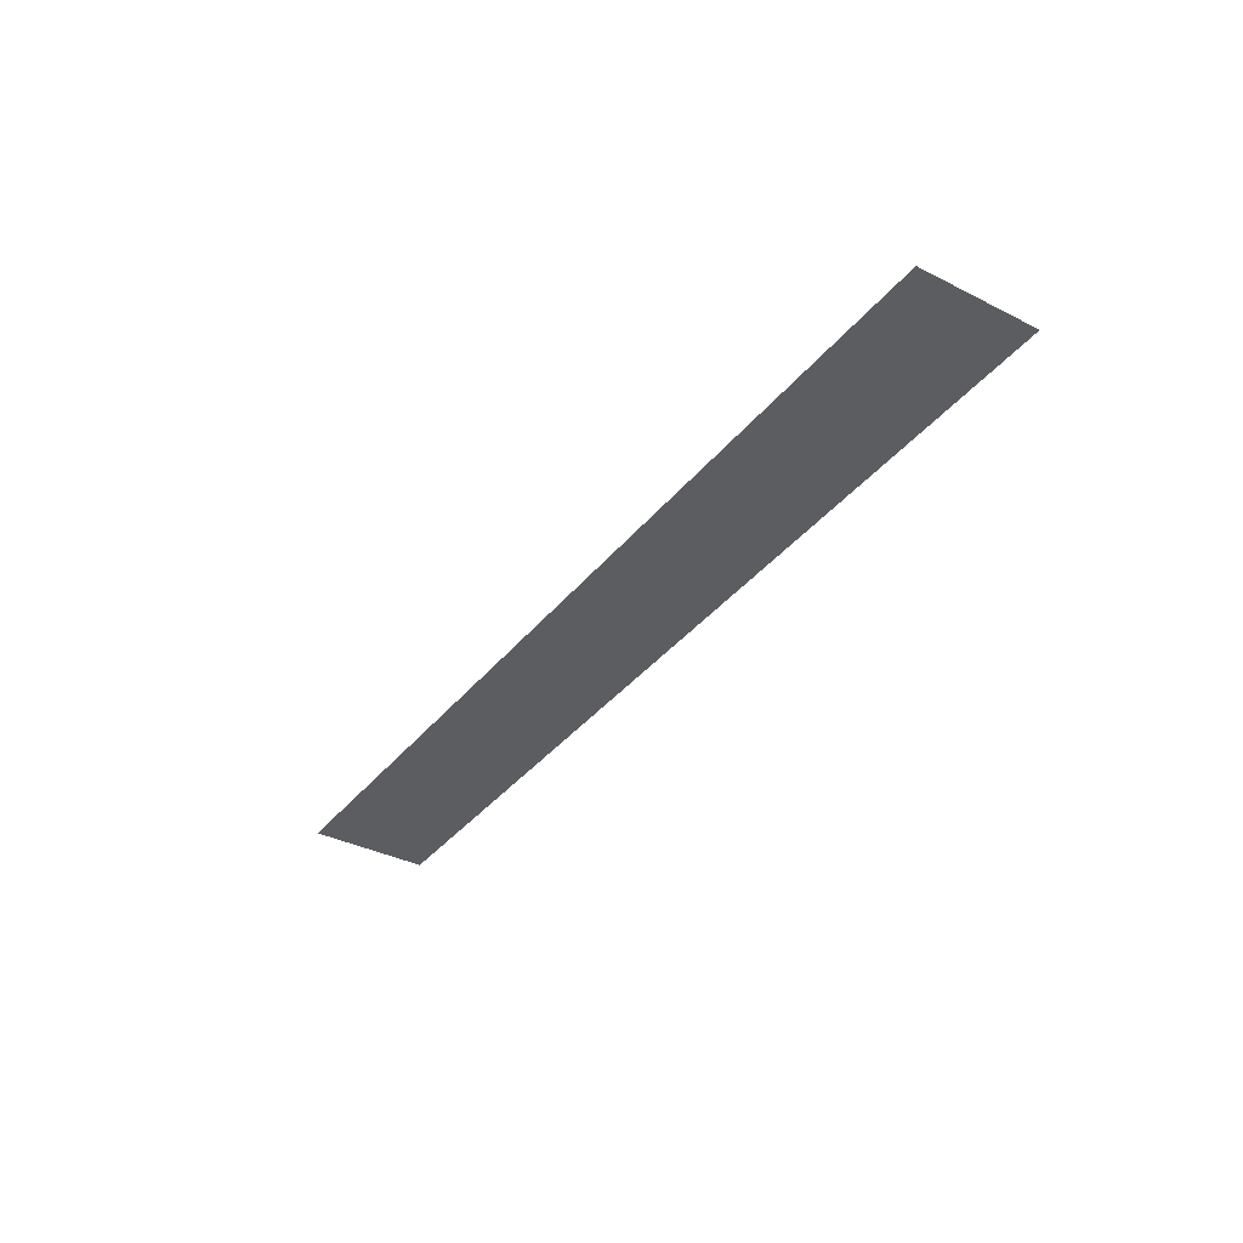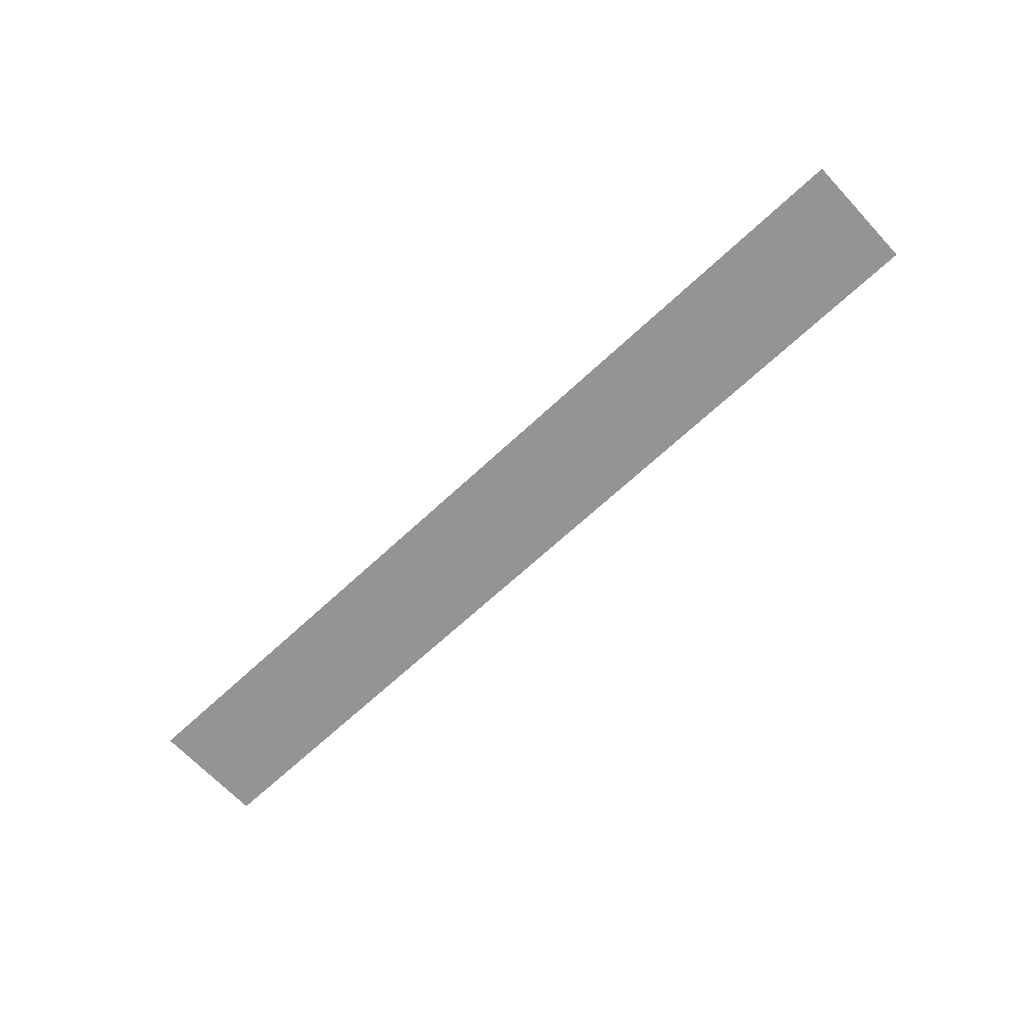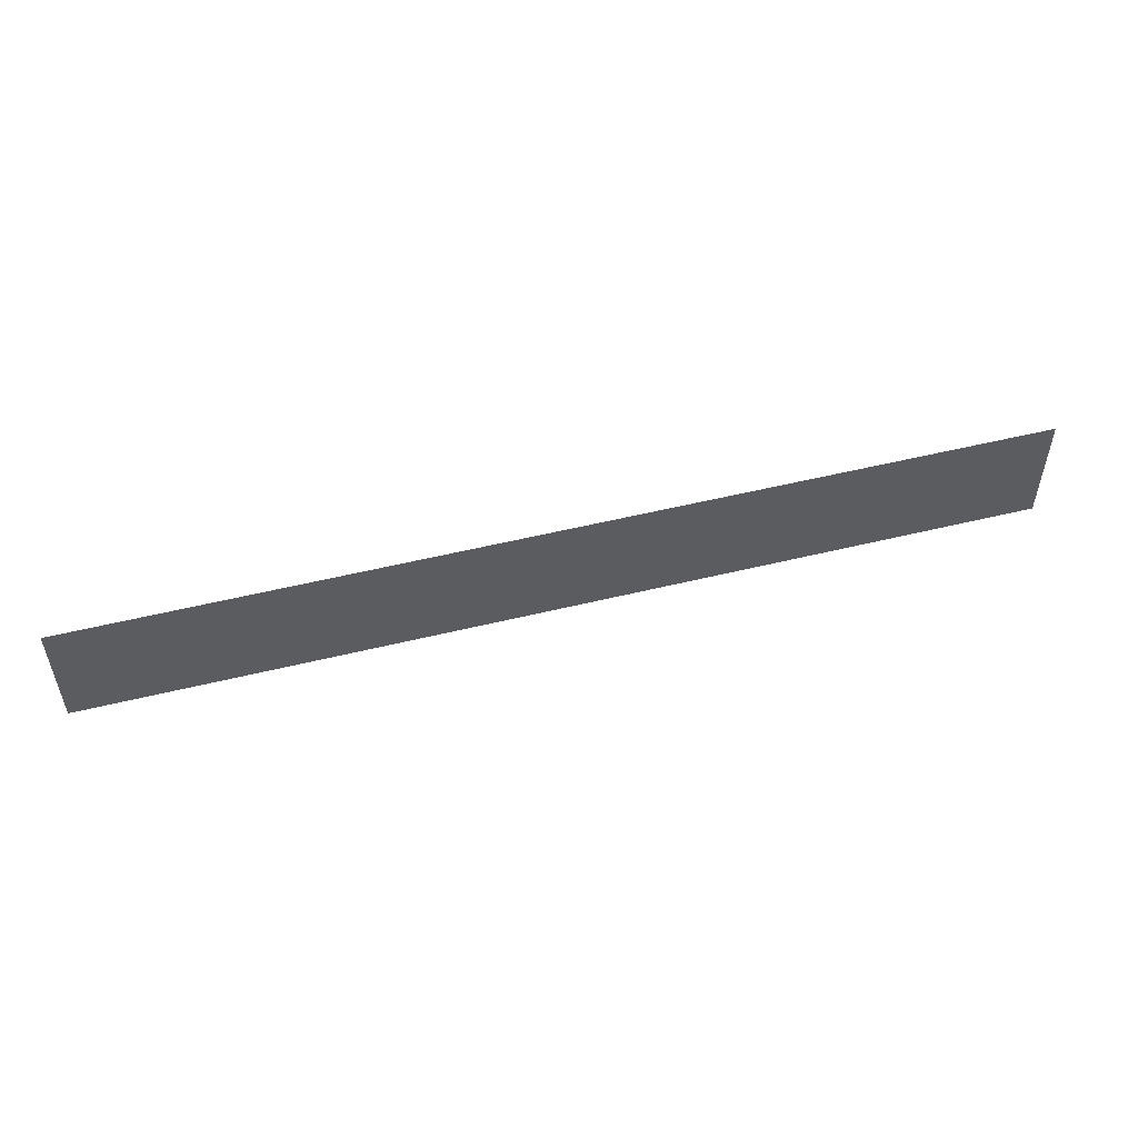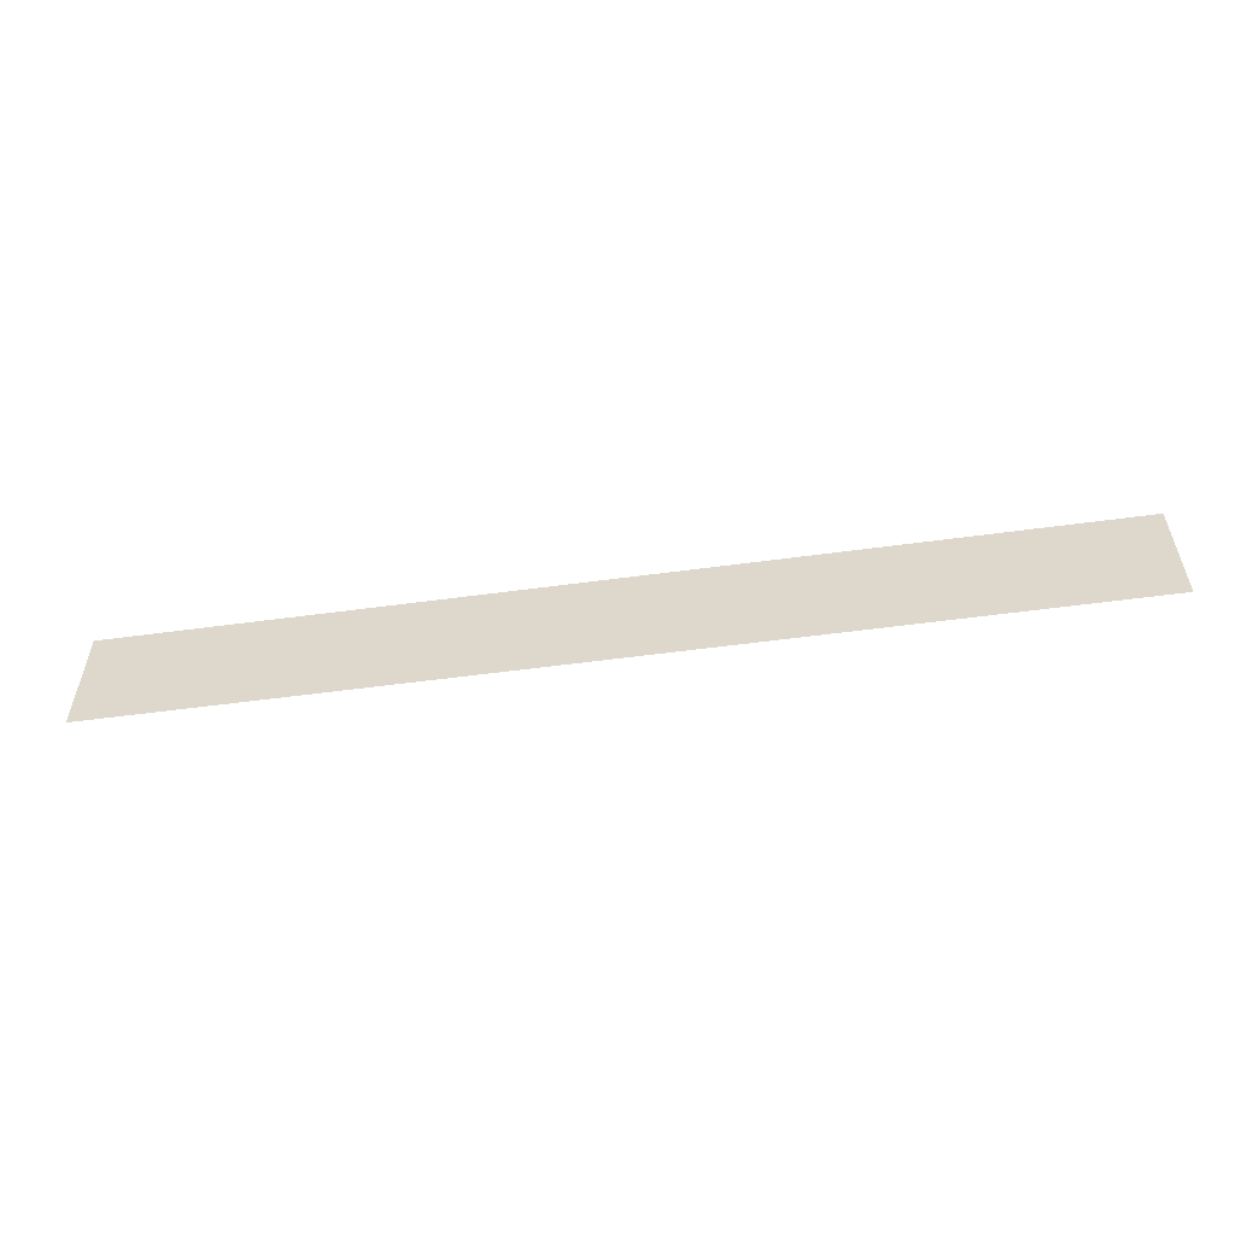
<metadata>
{"format":"obj","ext":"obj","renderer":"f3d","projection":"perspective","resolution":1024,"background":"white","views":[{"elev":-36.4,"azim":56.7,"up":"+Z"},{"elev":-67.2,"azim":-136.9,"up":"+Z"},{"elev":52.5,"azim":165.2,"up":"+Y"},{"elev":-54.7,"azim":8.2,"up":"+Y"}]}
</metadata>
<code>
g GeneratedMesh_1024x128_10
v 13.33 -1.667 0
v 13.33 1.667 0
v -13.33 1.667 0
v -13.33 -1.667 0
g GeneratedMesh_1024x128_10_0
f 3 2 1
f 1 4 3

</code>
